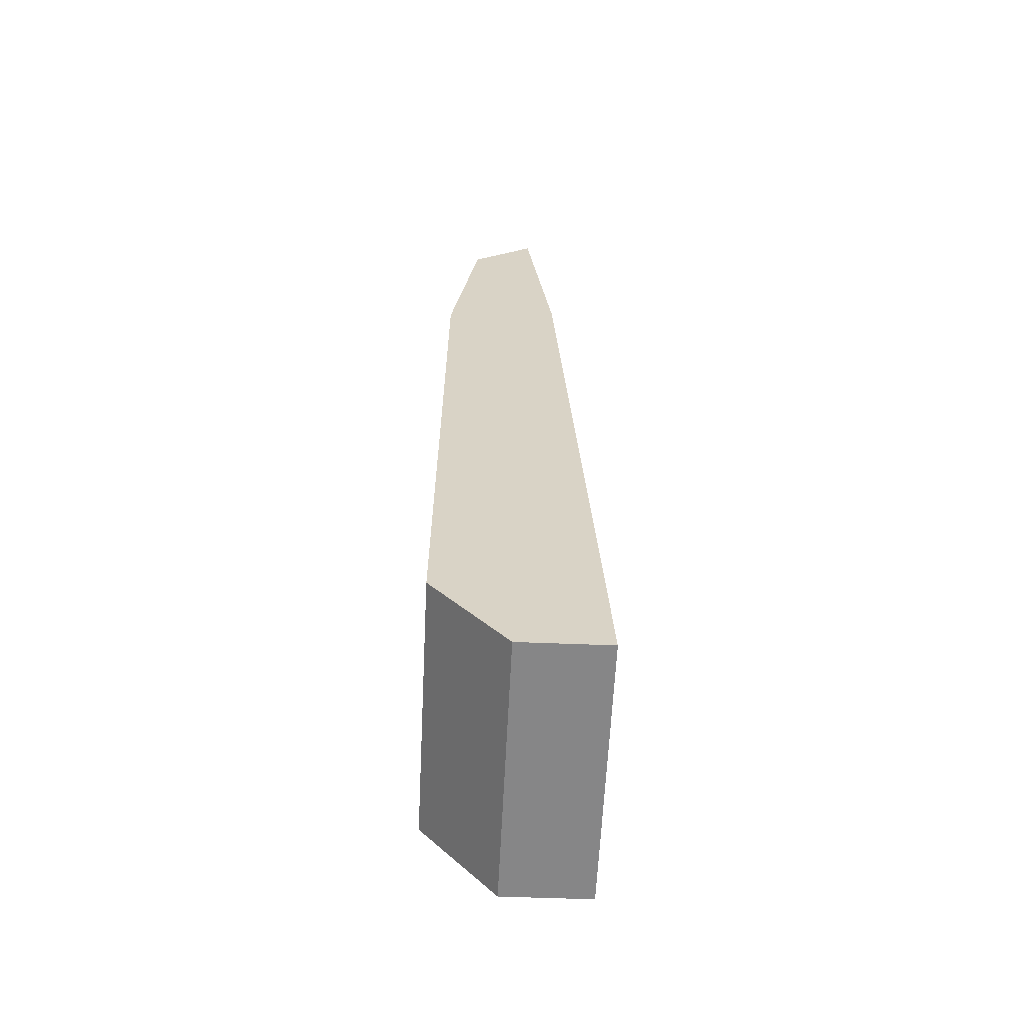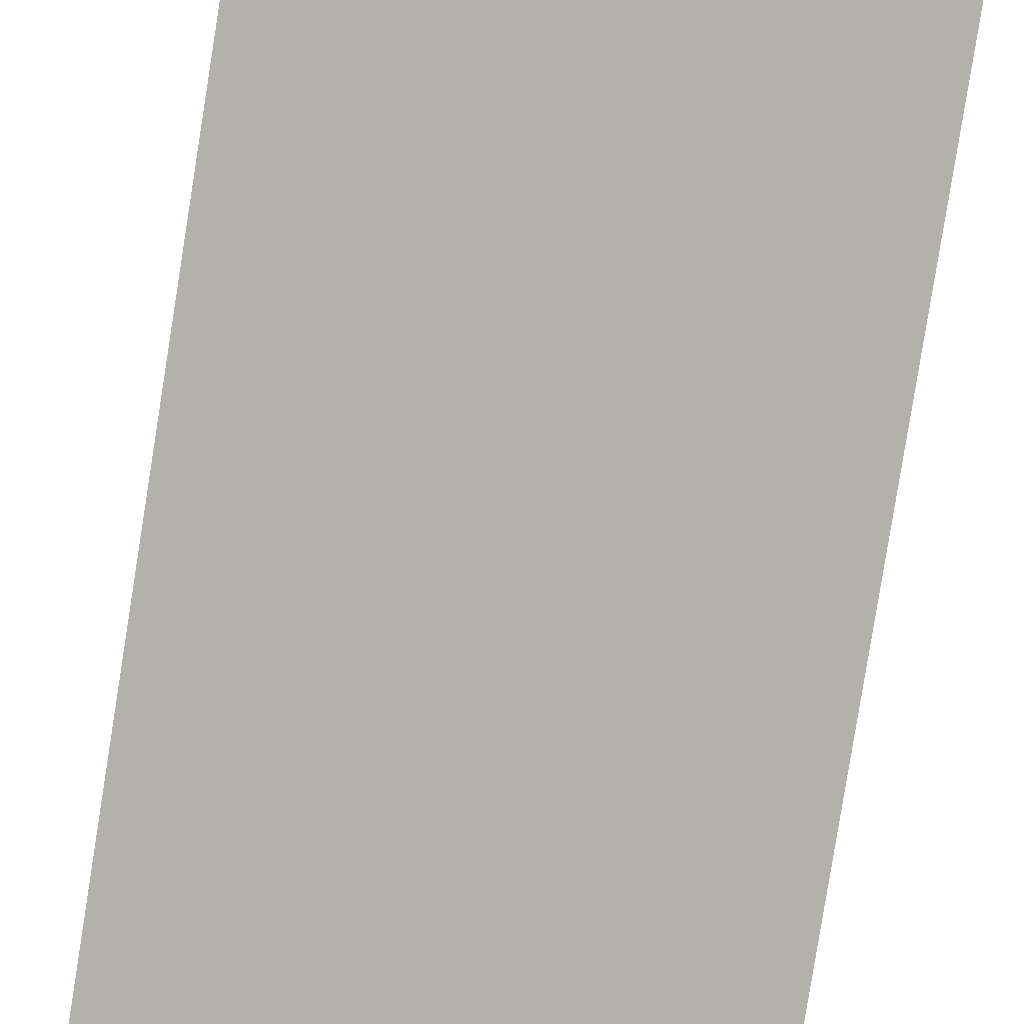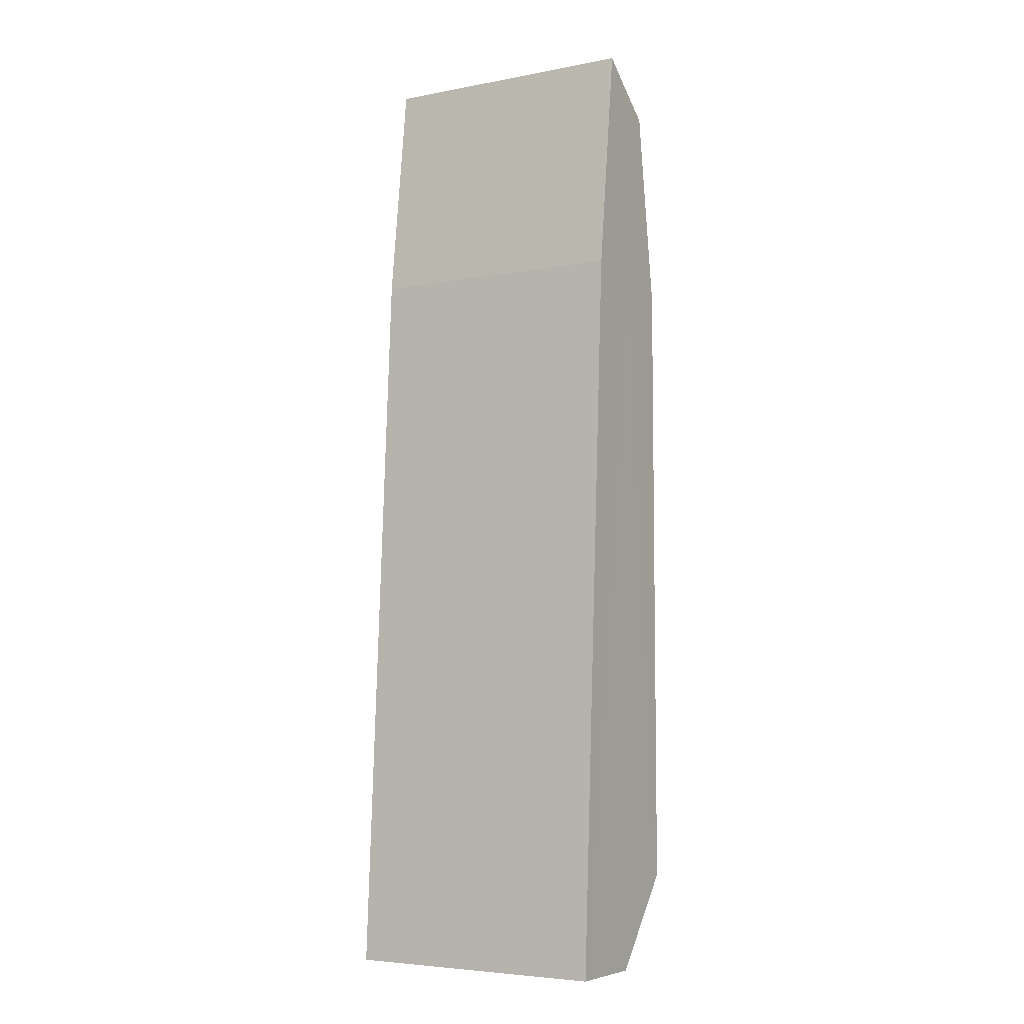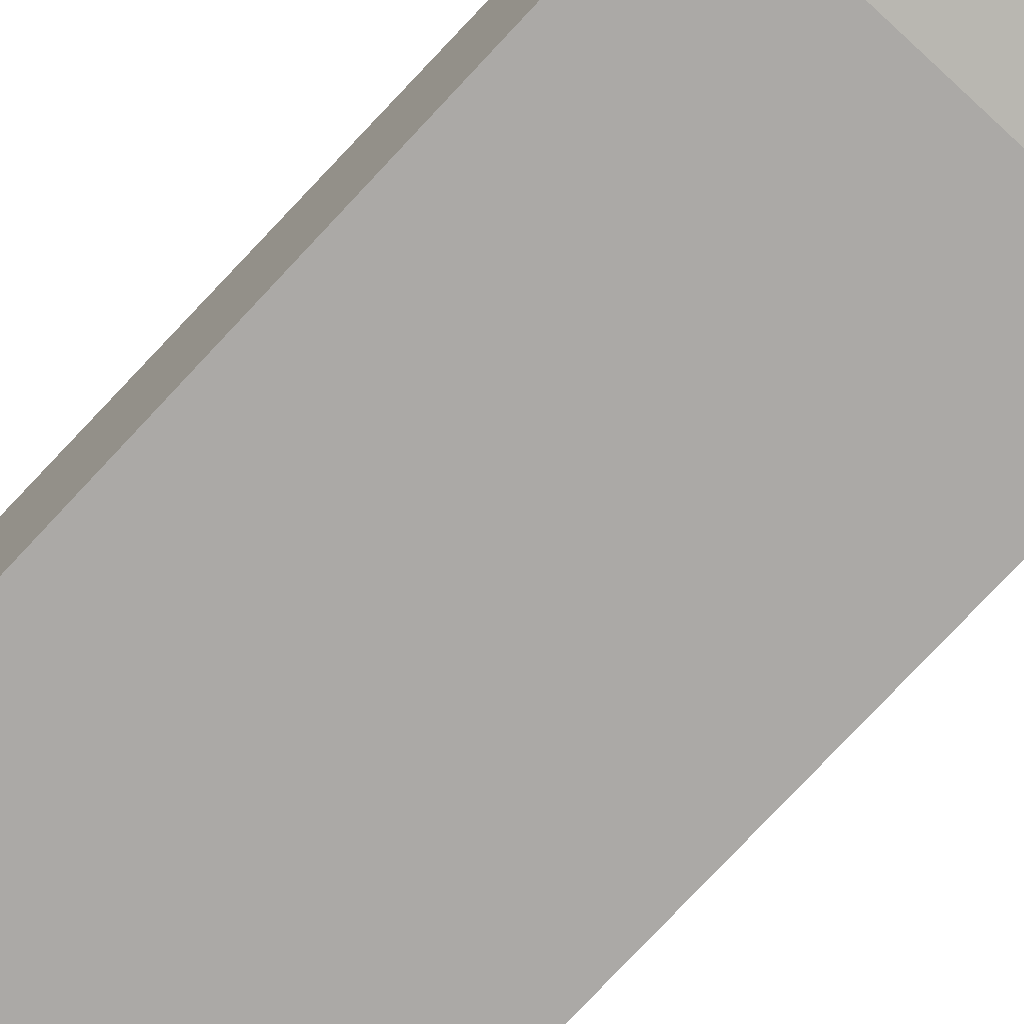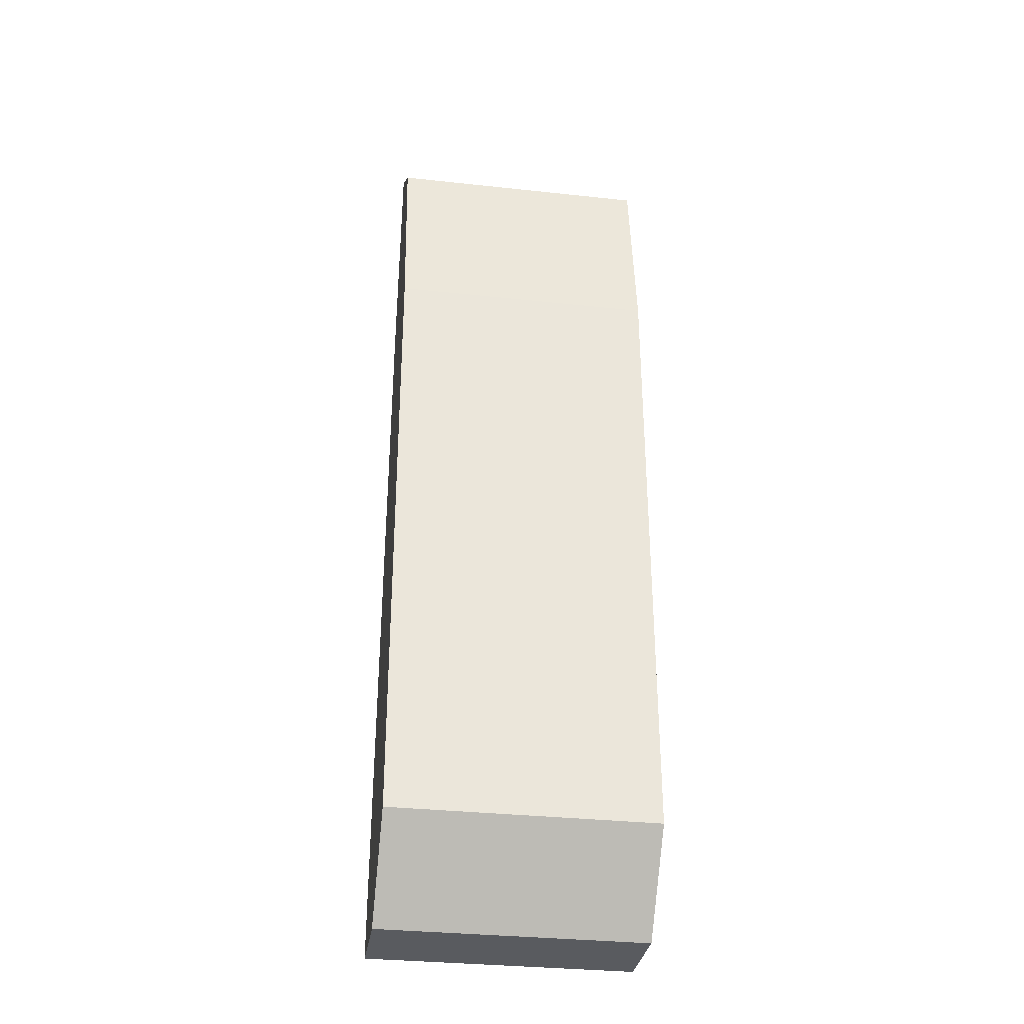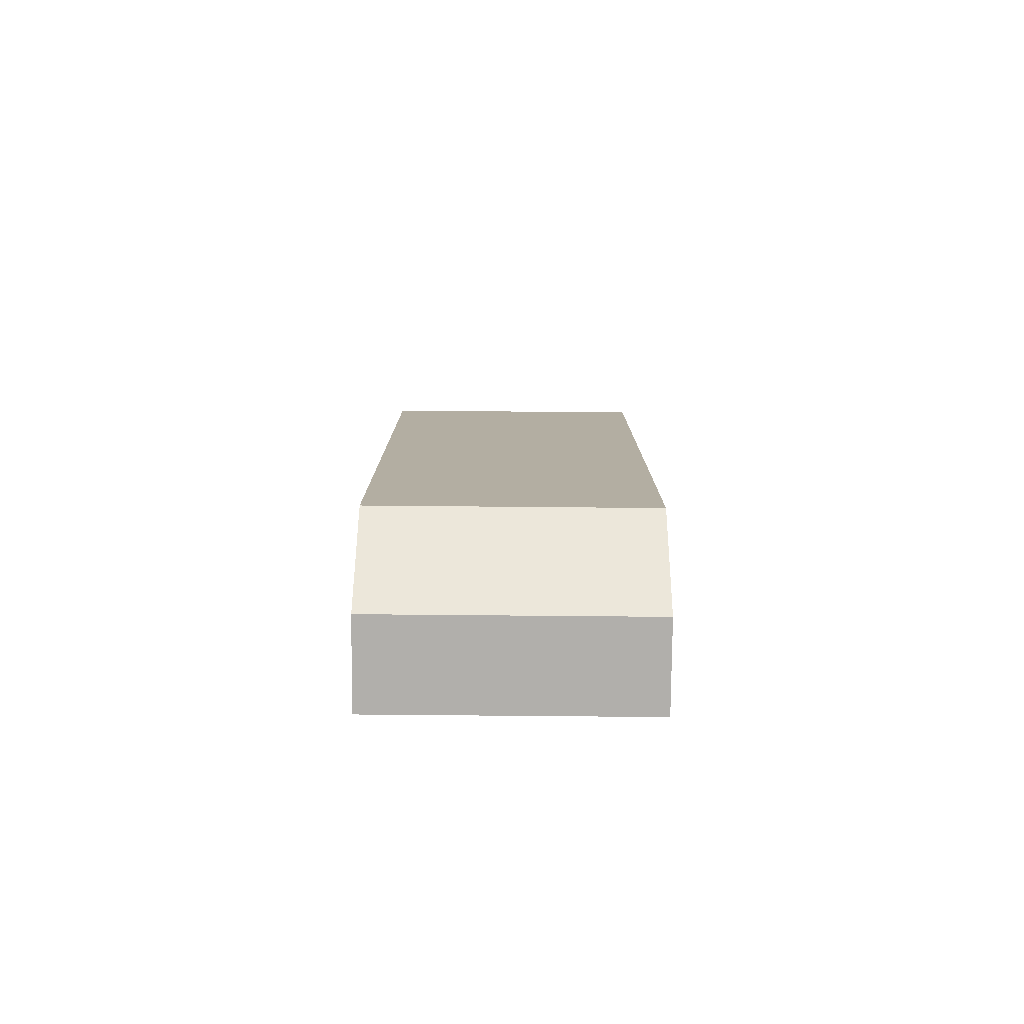
<metadata>
{"format":"obj","ext":"obj","renderer":"f3d","projection":"perspective","resolution":1024,"background":"white","views":[{"elev":-62.2,"azim":87.2,"up":"+Z"},{"elev":-78.9,"azim":-9.0,"up":"+Y"},{"elev":-5.2,"azim":-149.1,"up":"+Z"},{"elev":-75.4,"azim":-42.9,"up":"+Y"},{"elev":-33.1,"azim":-8.5,"up":"+Z"},{"elev":-79.0,"azim":-0.5,"up":"+Z"}]}
</metadata>
<code>
o Cube
v -42.82 9.785 136
v -42.88 30.12 152.2
v -42.82 0.1065 -125.7
v -42.82 51.46 -154.2
v 42.07 9.785 136
v 42.09 30.12 152.2
v 42.07 0.1065 -125.7
v 42.07 51.46 -154.2
v -42.82 0.7849 73.86
v -42.87 38.66 80.07
v 42.07 0.7849 73.86
v 42.09 38.66 80.07
v -42.85 21.61 145.3
v -42.82 23.78 -154.6
v 42.07 23.78 -154.6
v 42.08 21.61 145.3
v 42.08 18.62 76.79
v -42.84 18.62 76.79
f 18 4 14
f 4 15 14
f 12 16 17
f 6 13 16
f 11 1 9
f 10 6 12
f 4 12 8
f 7 9 3
f 8 17 15
f 13 10 18
f 1 18 9
f 7 17 11
f 16 1 5
f 17 5 11
f 14 7 3
f 18 3 9
f 18 10 4
f 4 8 15
f 12 6 16
f 6 2 13
f 11 5 1
f 10 2 6
f 4 10 12
f 7 11 9
f 8 12 17
f 13 2 10
f 1 13 18
f 7 15 17
f 16 13 1
f 17 16 5
f 14 15 7
f 18 14 3

</code>
